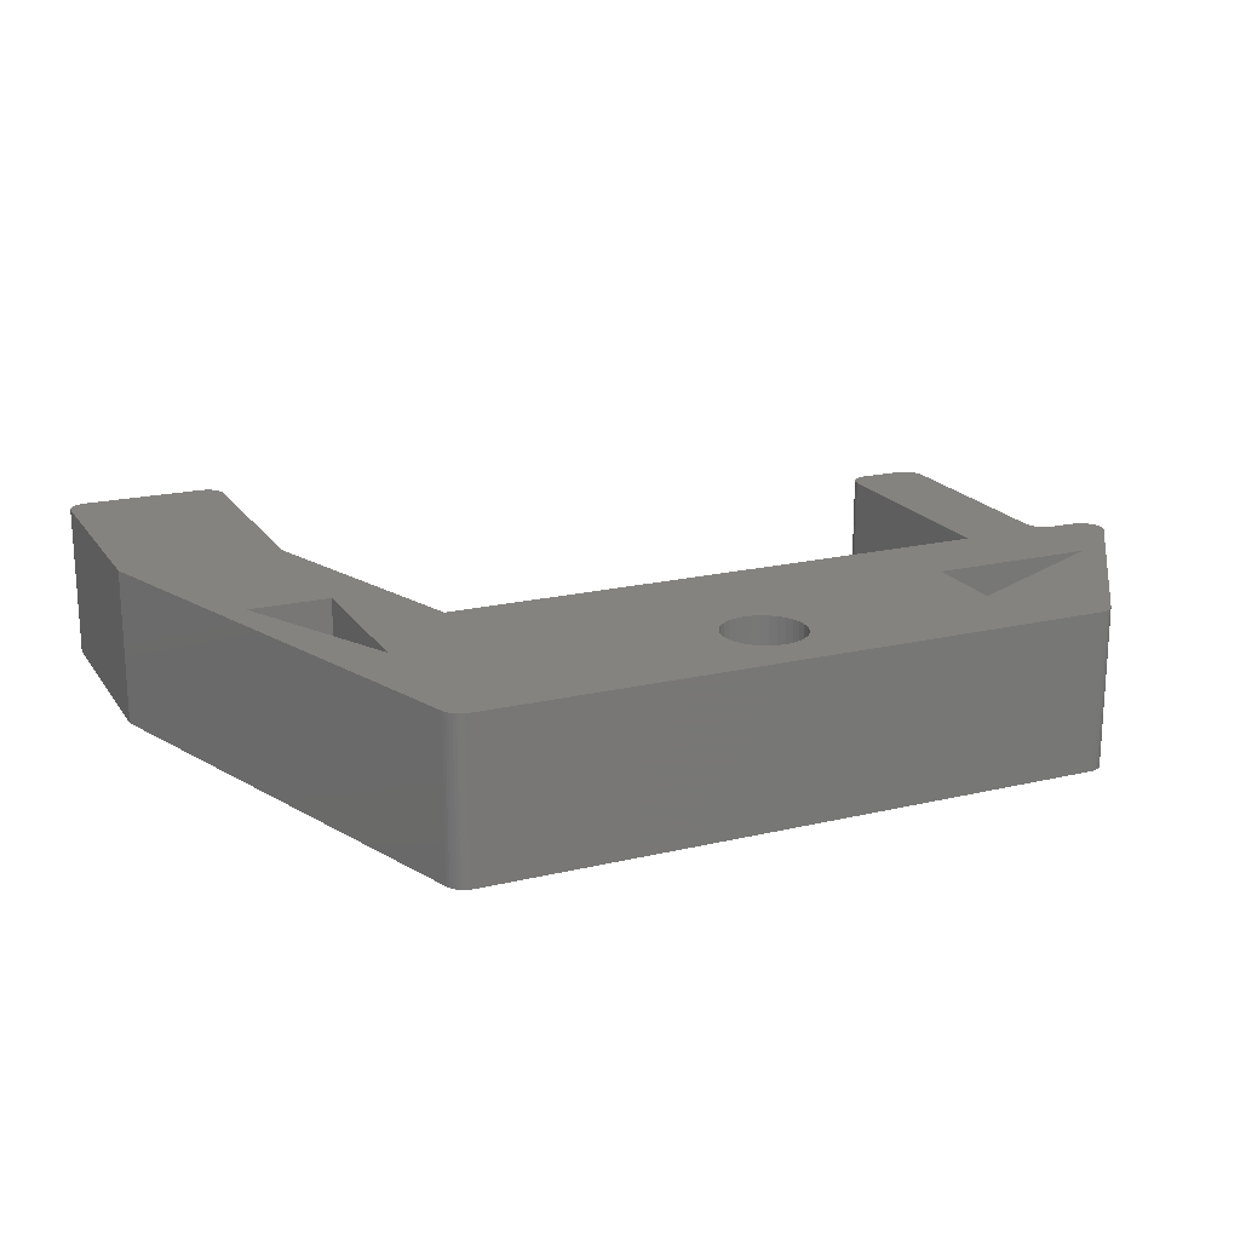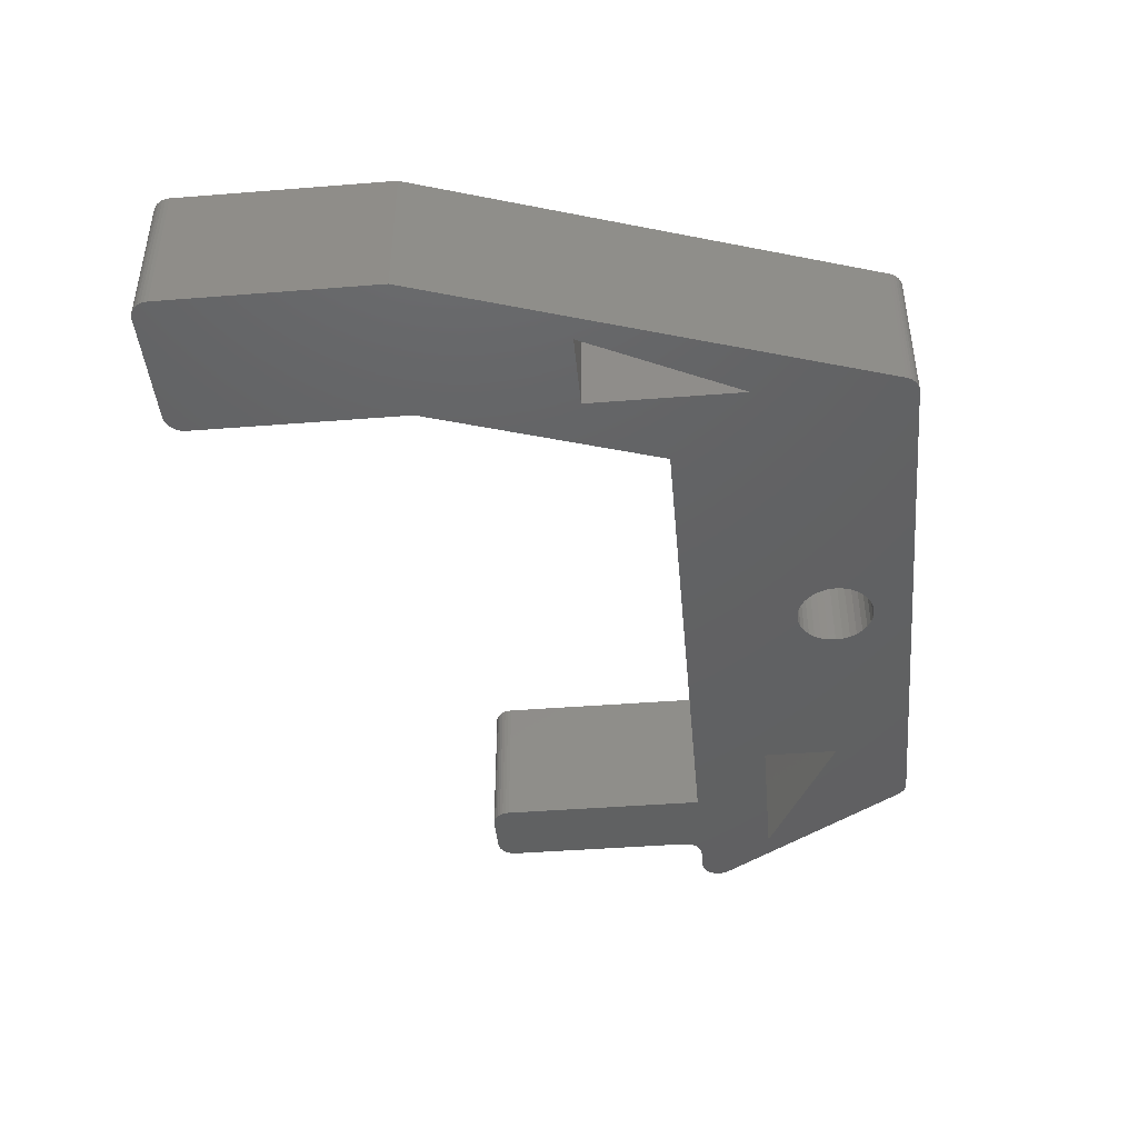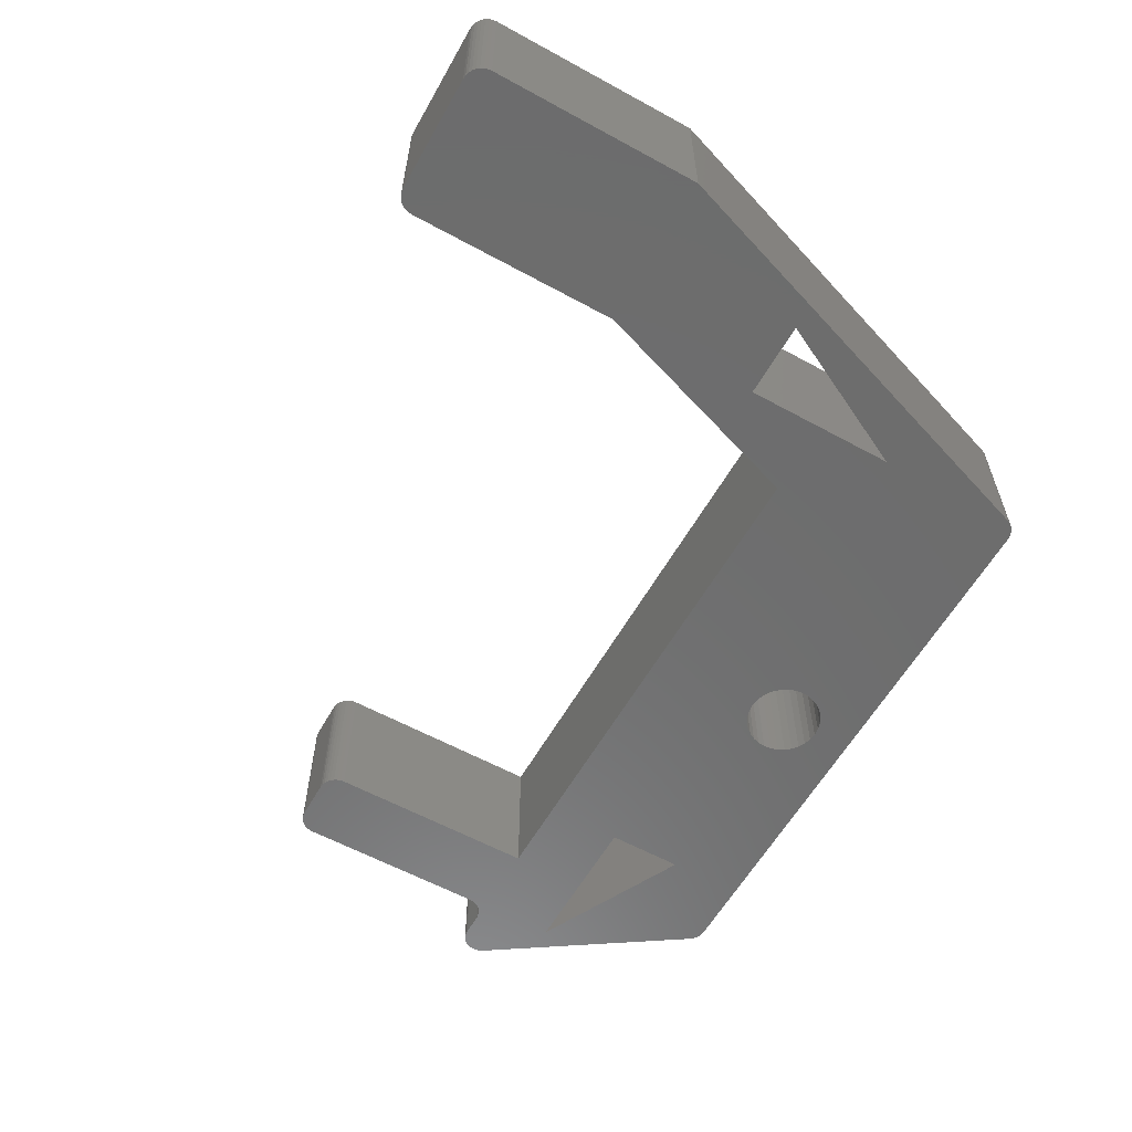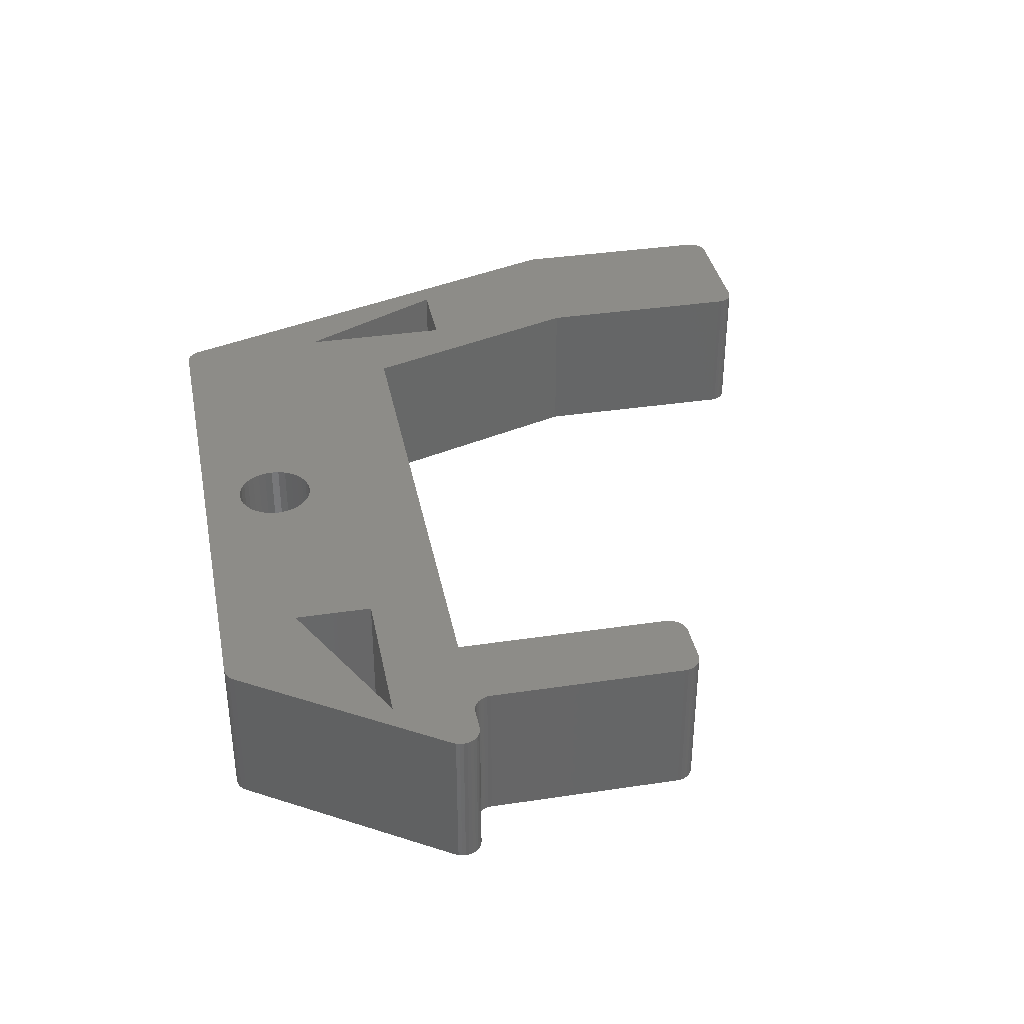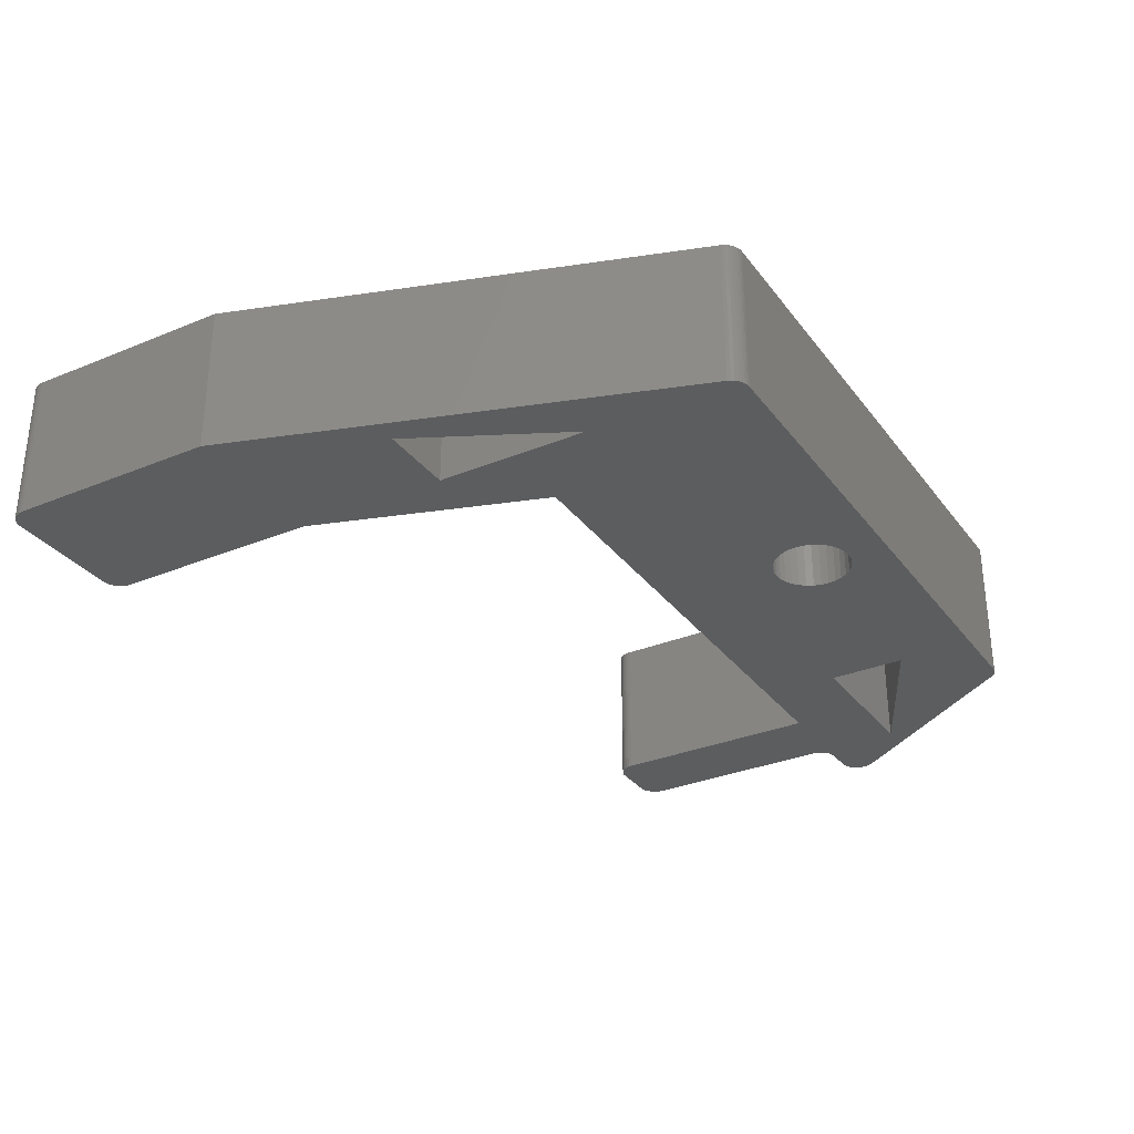
<metadata>
{"format":"stl","ext":"stl","renderer":"f3d","projection":"perspective","resolution":1024,"background":"white","views":[{"elev":19.2,"azim":-24.1,"up":"+Z"},{"elev":-43.6,"azim":-84.7,"up":"+Z"},{"elev":-59.2,"azim":-119.4,"up":"+Z"},{"elev":36.4,"azim":78.9,"up":"+Z"},{"elev":-31.4,"azim":-59.6,"up":"+Z"}]}
</metadata>
<code>
# stl→obj: 234 verts, 476 faces
v -0.382 0.3179 0.125
v -0.382 0.3179 -6.939e-18
v -0.2574 -0.05585 0.125
v -0.2574 -0.05585 0
v -0.3828 0.4981 0.125
v -0.3828 0.4981 0
v -0.3828 0.3228 0.125
v -0.3828 0.3228 3.469e-18
v -0.3828 0.3203 0
v -0.3828 0.3203 0.125
v 0.2505 -0.0657 0
v 0.2481 -0.06632 0
v 0.2529 -0.06468 0
v 0.2455 -0.06653 0
v 0.328 0.1281 0
v 0.3309 0.1272 0
v 0.334 0.1269 0
v -0.3825 0.5012 0
v -0.3816 0.5041 0
v -0.3732 0.5125 0
v -0.3702 0.5134 0
v -0.3672 0.5137 0
v -0.2664 0.5134 0
v -0.2608 0.5111 0
v -0.2695 0.5137 0
v -0.2635 0.5125 0
v -0.2584 0.5092 0
v -0.2565 0.5068 0
v 0.2565 0.3134 0
v 0.2584 0.3157 0
v 0.3138 0.3157 0
v 0.3157 0.3134 0
v 0.2551 0.3107 0
v 0.3666 0.1026 0
v 0.2585 -0.05957 0
v 0.3183 0.06242 0
v 0.1894 0.06242 0
v 0.03565 0.004233 0
v 0.03381 0.01028 0
v 0.03083 0.01585 0
v 0.02682 0.02074 0
v 0.02194 0.02475 0
v 0.01637 0.02773 0
v 0.01032 0.02956 0
v 0.00403 0.03018 0
v 0.2539 0.1269 0
v 0.03627 -0.002056 0
v 0.1894 -0.002056 0
v 0.03565 -0.008345 0
v -0.3183 0.1914 0
v -0.2539 0.06242 0
v -0.02759 -0.008345 0
v -0.02575 -0.01439 0
v -0.02277 -0.01997 0
v -0.01877 -0.02485 0
v -0.01388 -0.02886 0
v -0.008307 -0.03184 0
v -0.002259 -0.03367 0
v 0.00403 -0.03429 0
v -0.2563 -0.0584 0
v -0.1894 0.1269 0
v -0.2539 0.1914 0
v -0.2539 0.3203 0
v 0.2569 -0.06158 0
v 0.255 -0.06329 0
v -0.002259 0.02956 0
v -0.008307 0.02773 0
v -0.01388 0.02475 0
v -0.01877 0.02074 0
v -0.02277 0.01585 0
v -0.02575 0.01028 0
v -0.02759 0.004233 0
v -0.02821 -0.002056 0
v -0.3802 0.5068 0
v -0.3782 0.5092 0
v -0.3759 0.5111 0
v -0.2551 0.5041 0
v -0.2542 0.5012 0
v -0.2539 0.4981 0
v -0.1894 -0.06653 0
v -0.2426 -0.06653 0
v -0.2454 -0.06628 0
v -0.2481 -0.06555 0
v -0.2506 -0.06434 0
v -0.2528 -0.06272 0
v -0.2548 -0.06071 0
v 0.01032 -0.03367 0
v 0.01637 -0.03184 0
v 0.02194 -0.02886 0
v 0.02682 -0.02485 0
v 0.03083 -0.01997 0
v 0.03381 -0.01439 0
v 0.3114 0.3177 0
v 0.2608 0.3177 0
v 0.2635 0.3191 0
v 0.2664 0.32 0
v 0.2695 0.3203 0
v 0.3027 0.3203 0
v 0.3058 0.32 0
v 0.3087 0.3191 0
v 0.3623 0.1243 0
v 0.3536 0.1269 0
v 0.3567 0.1266 0
v 0.3596 0.1257 0
v 0.2539 0.3047 0
v 0.3183 0.3047 0
v 0.3183 0.1425 0
v 0.3186 0.1395 0
v 0.3195 0.1365 0
v 0.321 0.1338 0
v 0.3229 0.1315 0
v 0.3253 0.1295 0
v 0.3647 0.1223 0
v 0.3666 0.12 0
v 0.368 0.1173 0
v 0.3689 0.1143 0
v 0.3692 0.1113 0
v 0.3689 0.1082 0
v 0.3681 0.1053 0
v 0.3171 0.3107 0
v 0.318 0.3077 0
v 0.2542 0.3077 0
v 0.2529 -0.06468 0.125
v 0.2481 -0.06632 0.125
v 0.2505 -0.0657 0.125
v 0.2455 -0.06653 0.125
v 0.334 0.1269 0.125
v 0.3309 0.1272 0.125
v 0.328 0.1281 0.125
v -0.3816 0.5041 0.125
v -0.3825 0.5012 0.125
v -0.3672 0.5137 0.125
v -0.3702 0.5134 0.125
v -0.3732 0.5125 0.125
v -0.2695 0.5137 0.125
v -0.2608 0.5111 0.125
v -0.2664 0.5134 0.125
v -0.2635 0.5125 0.125
v -0.2565 0.5068 0.125
v -0.2584 0.5092 0.125
v 0.3138 0.3157 0.125
v 0.2584 0.3157 0.125
v 0.2565 0.3134 0.125
v 0.3157 0.3134 0.125
v 0.2551 0.3107 0.125
v 0.3183 0.06242 0.125
v 0.2585 -0.05957 0.125
v 0.3666 0.1026 0.125
v 0.1894 0.06242 0.125
v 0.2539 0.1269 0.125
v 0.00403 0.03018 0.125
v 0.01032 0.02956 0.125
v 0.01637 0.02773 0.125
v 0.02194 0.02475 0.125
v 0.02682 0.02074 0.125
v 0.03083 0.01585 0.125
v 0.03381 0.01028 0.125
v 0.03565 0.004233 0.125
v 0.03627 -0.002056 0.125
v 0.03565 -0.008345 0.125
v 0.1894 -0.002056 0.125
v -0.2563 -0.0584 0.125
v 0.00403 -0.03429 0.125
v -0.002259 -0.03367 0.125
v -0.008307 -0.03184 0.125
v -0.01388 -0.02886 0.125
v -0.01877 -0.02485 0.125
v -0.02277 -0.01997 0.125
v -0.02575 -0.01439 0.125
v -0.02759 -0.008345 0.125
v -0.2539 0.06242 0.125
v -0.3183 0.1914 0.125
v -0.1894 0.1269 0.125
v -0.2539 0.3203 0.125
v -0.2539 0.1914 0.125
v 0.255 -0.06329 0.125
v 0.2569 -0.06158 0.125
v -0.02821 -0.002056 0.125
v -0.02759 0.004233 0.125
v -0.02575 0.01028 0.125
v -0.02277 0.01585 0.125
v -0.01877 0.02074 0.125
v -0.01388 0.02475 0.125
v -0.008307 0.02773 0.125
v -0.002259 0.02956 0.125
v -0.2539 0.4981 0.125
v -0.2542 0.5012 0.125
v -0.2551 0.5041 0.125
v -0.3759 0.5111 0.125
v -0.3782 0.5092 0.125
v -0.3802 0.5068 0.125
v -0.2548 -0.06071 0.125
v -0.2528 -0.06272 0.125
v -0.2506 -0.06434 0.125
v -0.2481 -0.06555 0.125
v -0.2454 -0.06628 0.125
v -0.2426 -0.06653 0.125
v -0.1894 -0.06653 0.125
v 0.03381 -0.01439 0.125
v 0.03083 -0.01997 0.125
v 0.02682 -0.02485 0.125
v 0.02194 -0.02886 0.125
v 0.01637 -0.03184 0.125
v 0.01032 -0.03367 0.125
v 0.3114 0.3177 0.125
v 0.3087 0.3191 0.125
v 0.3058 0.32 0.125
v 0.3027 0.3203 0.125
v 0.2695 0.3203 0.125
v 0.2664 0.32 0.125
v 0.2635 0.3191 0.125
v 0.2608 0.3177 0.125
v 0.3623 0.1243 0.125
v 0.3596 0.1257 0.125
v 0.3567 0.1266 0.125
v 0.3536 0.1269 0.125
v 0.3681 0.1053 0.125
v 0.3689 0.1082 0.125
v 0.3692 0.1113 0.125
v 0.3689 0.1143 0.125
v 0.368 0.1173 0.125
v 0.3666 0.12 0.125
v 0.3647 0.1223 0.125
v 0.3253 0.1295 0.125
v 0.3229 0.1315 0.125
v 0.321 0.1338 0.125
v 0.3195 0.1365 0.125
v 0.3186 0.1395 0.125
v 0.3183 0.1425 0.125
v 0.3183 0.3047 0.125
v 0.2539 0.3047 0.125
v 0.2542 0.3077 0.125
v 0.318 0.3077 0.125
v 0.3171 0.3107 0.125
f 1 2 3
f 3 2 4
f 5 6 7
f 7 6 8
f 2 1 9
f 9 1 10
f 9 10 8
f 8 10 7
f 11 12 13
f 12 14 13
f 15 16 17
f 18 19 6
f 20 21 22
f 23 24 25
f 23 26 24
f 24 27 28
f 29 30 31
f 32 29 31
f 33 29 32
f 34 35 36
f 37 38 39
f 37 39 40
f 37 40 41
f 37 41 42
f 37 42 43
f 37 43 44
f 37 44 45
f 37 45 46
f 37 46 34
f 37 34 36
f 47 38 37
f 47 37 48
f 47 48 49
f 4 2 50
f 4 50 51
f 4 51 52
f 4 52 53
f 4 53 54
f 4 54 55
f 4 55 56
f 4 56 57
f 4 57 58
f 4 58 59
f 4 59 60
f 61 46 45
f 61 45 51
f 61 51 62
f 61 62 63
f 48 36 35
f 48 35 64
f 48 64 65
f 48 65 13
f 48 13 49
f 51 45 66
f 51 66 67
f 51 67 68
f 51 68 69
f 51 69 70
f 51 70 71
f 51 71 72
f 51 72 73
f 51 73 52
f 50 2 9
f 50 9 8
f 50 8 6
f 50 6 19
f 50 19 74
f 50 74 75
f 50 75 76
f 50 76 20
f 50 20 22
f 50 22 25
f 50 25 24
f 50 24 28
f 50 28 77
f 50 77 78
f 50 78 79
f 50 79 63
f 50 63 62
f 59 13 14
f 59 14 80
f 59 80 81
f 59 81 82
f 59 82 83
f 59 83 84
f 59 84 85
f 59 85 86
f 59 86 60
f 13 59 87
f 13 87 88
f 13 88 89
f 13 89 90
f 13 90 91
f 13 91 92
f 13 92 49
f 93 31 30
f 93 30 94
f 93 94 95
f 93 95 96
f 93 96 97
f 93 97 98
f 93 98 99
f 93 99 100
f 101 17 102
f 101 102 103
f 101 103 104
f 46 105 106
f 46 106 107
f 46 107 108
f 46 108 109
f 46 109 110
f 46 110 111
f 46 111 112
f 46 112 15
f 46 15 17
f 46 17 101
f 46 101 113
f 46 113 114
f 46 114 115
f 46 115 116
f 46 116 117
f 46 117 118
f 46 118 119
f 46 119 34
f 32 120 33
f 33 120 121
f 33 121 122
f 122 121 106
f 122 106 105
f 123 124 125
f 123 126 124
f 127 128 129
f 5 130 131
f 132 133 134
f 135 136 137
f 136 138 137
f 139 140 136
f 141 142 143
f 141 143 144
f 144 143 145
f 146 147 148
f 149 146 148
f 149 148 150
f 149 150 151
f 149 151 152
f 149 152 153
f 149 153 154
f 149 154 155
f 149 155 156
f 149 156 157
f 149 157 158
f 159 160 161
f 159 161 149
f 159 149 158
f 3 162 163
f 3 163 164
f 3 164 165
f 3 165 166
f 3 166 167
f 3 167 168
f 3 168 169
f 3 169 170
f 3 170 171
f 3 171 172
f 3 172 1
f 173 174 175
f 173 175 171
f 173 171 151
f 173 151 150
f 161 160 123
f 161 123 176
f 161 176 177
f 161 177 147
f 161 147 146
f 171 170 178
f 171 178 179
f 171 179 180
f 171 180 181
f 171 181 182
f 171 182 183
f 171 183 184
f 171 184 185
f 171 185 151
f 172 175 174
f 172 174 186
f 172 186 187
f 172 187 188
f 172 188 139
f 172 139 136
f 172 136 135
f 172 135 132
f 172 132 134
f 172 134 189
f 172 189 190
f 172 190 191
f 172 191 130
f 172 130 5
f 172 5 7
f 172 7 10
f 172 10 1
f 163 162 192
f 163 192 193
f 163 193 194
f 163 194 195
f 163 195 196
f 163 196 197
f 163 197 198
f 163 198 126
f 163 126 123
f 123 160 199
f 123 199 200
f 123 200 201
f 123 201 202
f 123 202 203
f 123 203 204
f 123 204 163
f 205 206 207
f 205 207 208
f 205 208 209
f 205 209 210
f 205 210 211
f 205 211 212
f 205 212 142
f 205 142 141
f 213 214 215
f 213 215 216
f 213 216 127
f 150 148 217
f 150 217 218
f 150 218 219
f 150 219 220
f 150 220 221
f 150 221 222
f 150 222 223
f 150 223 213
f 150 213 127
f 150 127 129
f 150 129 224
f 150 224 225
f 150 225 226
f 150 226 227
f 150 227 228
f 150 228 229
f 150 229 230
f 150 230 231
f 231 230 232
f 232 230 233
f 232 233 145
f 145 233 234
f 145 234 144
f 197 81 198
f 198 81 80
f 81 197 82
f 82 197 196
f 82 196 83
f 83 196 195
f 83 195 84
f 84 195 194
f 84 194 85
f 85 194 193
f 85 193 86
f 86 193 192
f 86 192 60
f 60 192 162
f 60 162 4
f 4 162 3
f 147 35 148
f 148 35 34
f 198 80 126
f 126 80 14
f 35 147 64
f 64 147 177
f 64 177 65
f 65 177 176
f 65 176 13
f 13 176 123
f 13 123 11
f 11 123 125
f 11 125 12
f 12 125 124
f 12 124 14
f 14 124 126
f 216 102 127
f 127 102 17
f 229 107 230
f 230 107 106
f 111 224 112
f 112 224 129
f 112 129 15
f 15 129 128
f 15 128 16
f 16 128 127
f 16 127 17
f 224 111 225
f 225 111 110
f 225 110 226
f 226 110 109
f 226 109 227
f 227 109 108
f 227 108 228
f 228 108 107
f 228 107 229
f 102 216 103
f 103 216 215
f 103 215 104
f 104 215 214
f 104 214 101
f 101 214 213
f 101 213 113
f 113 213 223
f 113 223 114
f 114 223 222
f 114 222 115
f 115 222 221
f 115 221 116
f 116 221 220
f 116 220 117
f 117 220 219
f 117 219 118
f 118 219 218
f 118 218 119
f 119 218 217
f 119 217 34
f 34 217 148
f 135 25 132
f 132 25 22
f 6 5 18
f 18 5 131
f 18 131 19
f 19 131 130
f 19 130 74
f 74 130 191
f 74 191 75
f 75 191 190
f 75 190 76
f 76 190 189
f 76 189 20
f 20 189 134
f 20 134 21
f 21 134 133
f 21 133 22
f 22 133 132
f 174 63 186
f 186 63 79
f 25 135 23
f 23 135 137
f 23 137 26
f 26 137 138
f 26 138 24
f 24 138 136
f 24 136 27
f 27 136 140
f 27 140 28
f 28 140 139
f 28 139 77
f 77 139 188
f 77 188 78
f 78 188 187
f 78 187 79
f 79 187 186
f 98 97 208
f 208 97 209
f 231 105 150
f 150 105 46
f 105 231 122
f 122 231 232
f 122 232 33
f 33 232 145
f 33 145 29
f 29 145 143
f 29 143 30
f 30 143 142
f 30 142 94
f 94 142 212
f 94 212 95
f 95 212 211
f 95 211 96
f 96 211 210
f 96 210 97
f 97 210 209
f 98 208 99
f 99 208 207
f 99 207 100
f 100 207 206
f 100 206 93
f 93 206 205
f 93 205 31
f 31 205 141
f 31 141 32
f 32 141 144
f 32 144 120
f 120 144 234
f 120 234 121
f 121 234 233
f 121 233 106
f 106 233 230
f 161 146 48
f 48 146 36
f 146 149 36
f 36 149 37
f 37 149 48
f 48 149 161
f 172 171 50
f 50 171 51
f 171 175 51
f 51 175 62
f 62 175 50
f 50 175 172
f 45 185 66
f 66 185 184
f 66 184 67
f 67 184 183
f 67 183 68
f 68 183 182
f 68 182 69
f 69 182 181
f 69 181 70
f 70 181 180
f 70 180 71
f 71 180 179
f 71 179 72
f 72 179 178
f 72 178 73
f 185 45 151
f 151 45 44
f 151 44 152
f 152 44 43
f 152 43 153
f 153 43 42
f 153 42 154
f 154 42 41
f 154 41 155
f 155 41 40
f 155 40 156
f 156 40 39
f 156 39 157
f 157 39 38
f 157 38 158
f 158 38 47
f 158 47 159
f 59 204 87
f 87 204 203
f 87 203 88
f 88 203 202
f 88 202 89
f 89 202 201
f 89 201 90
f 90 201 200
f 90 200 91
f 91 200 199
f 91 199 92
f 92 199 160
f 92 160 49
f 49 160 159
f 49 159 47
f 204 59 163
f 163 59 58
f 163 58 164
f 164 58 57
f 164 57 165
f 165 57 56
f 165 56 166
f 166 56 55
f 166 55 167
f 167 55 54
f 167 54 168
f 168 54 53
f 168 53 169
f 169 53 52
f 169 52 170
f 170 52 73
f 170 73 178
f 173 61 174
f 174 61 63
f 150 46 173
f 173 46 61

</code>
